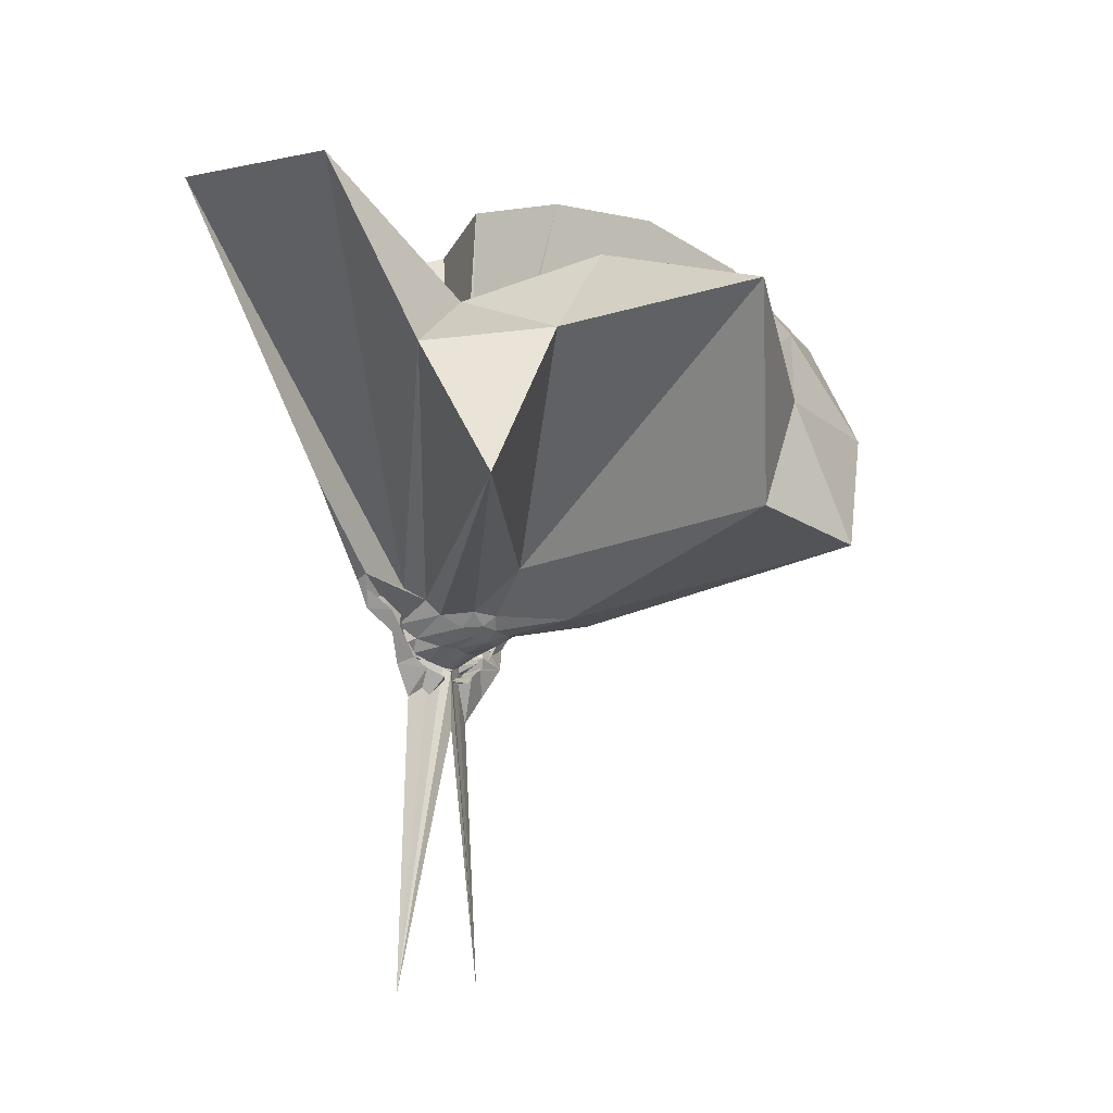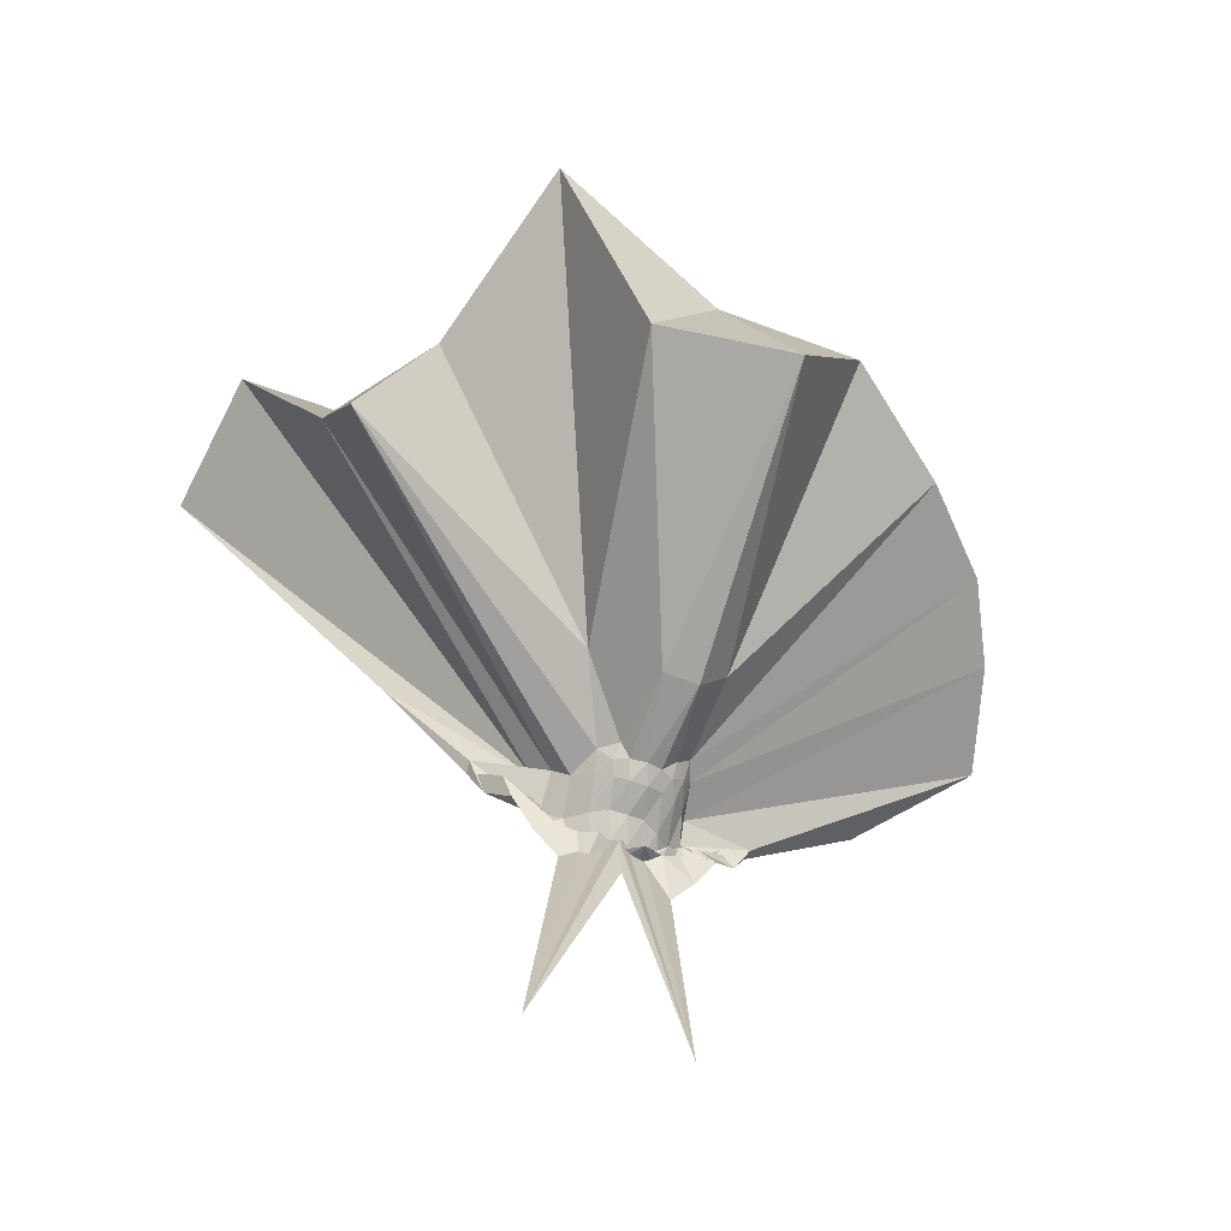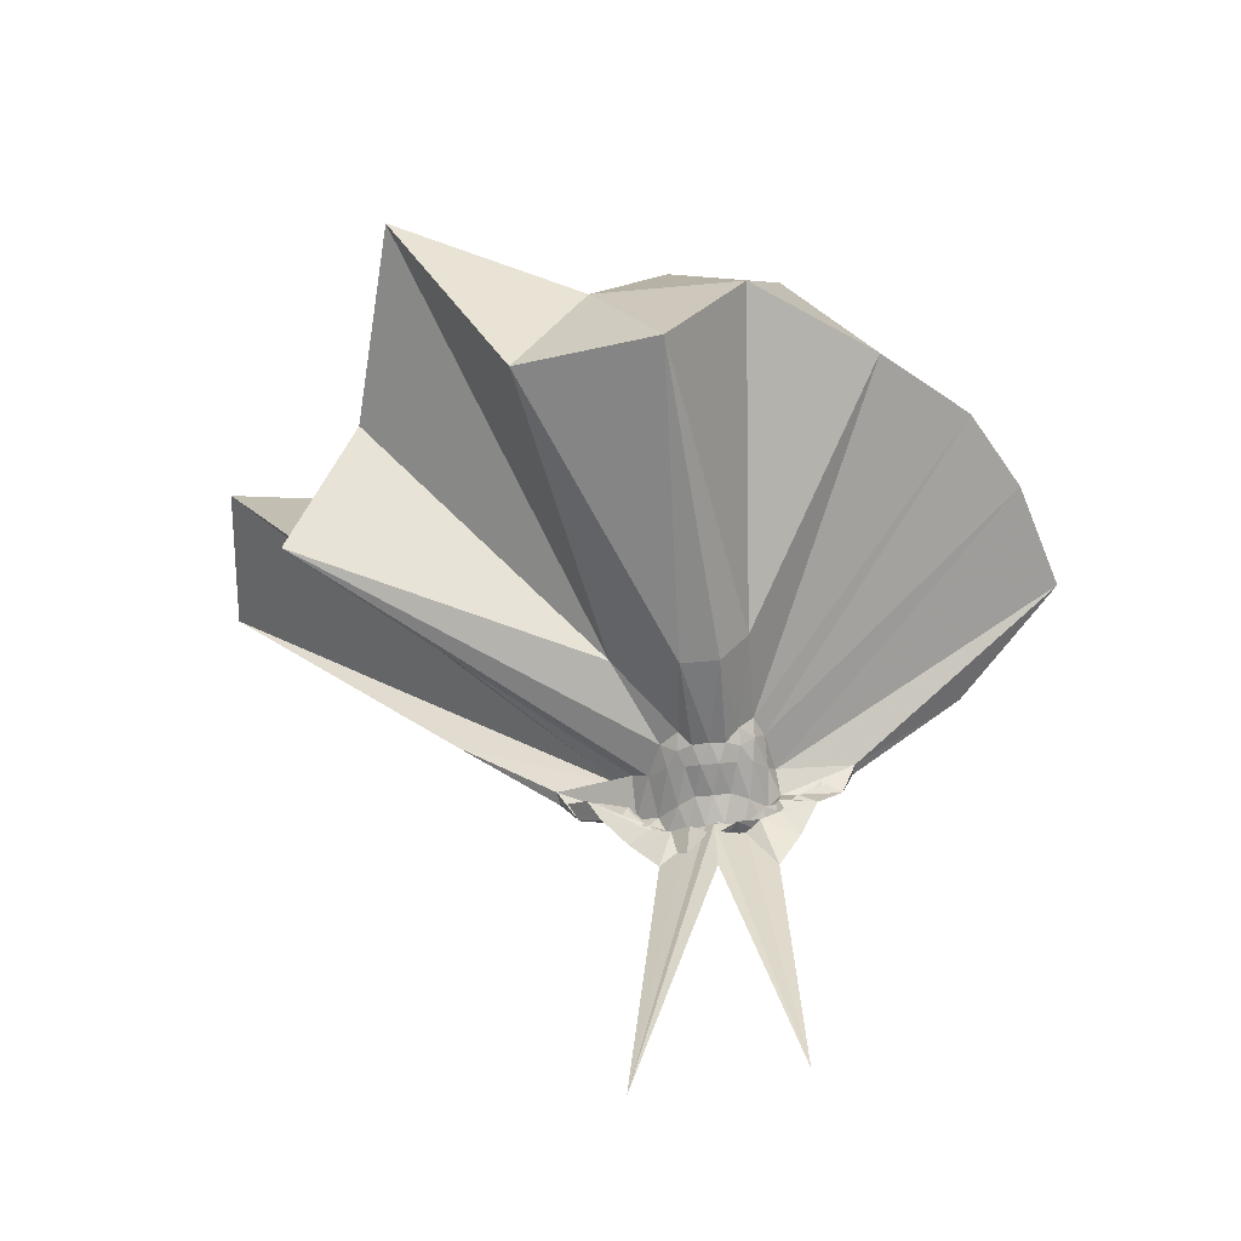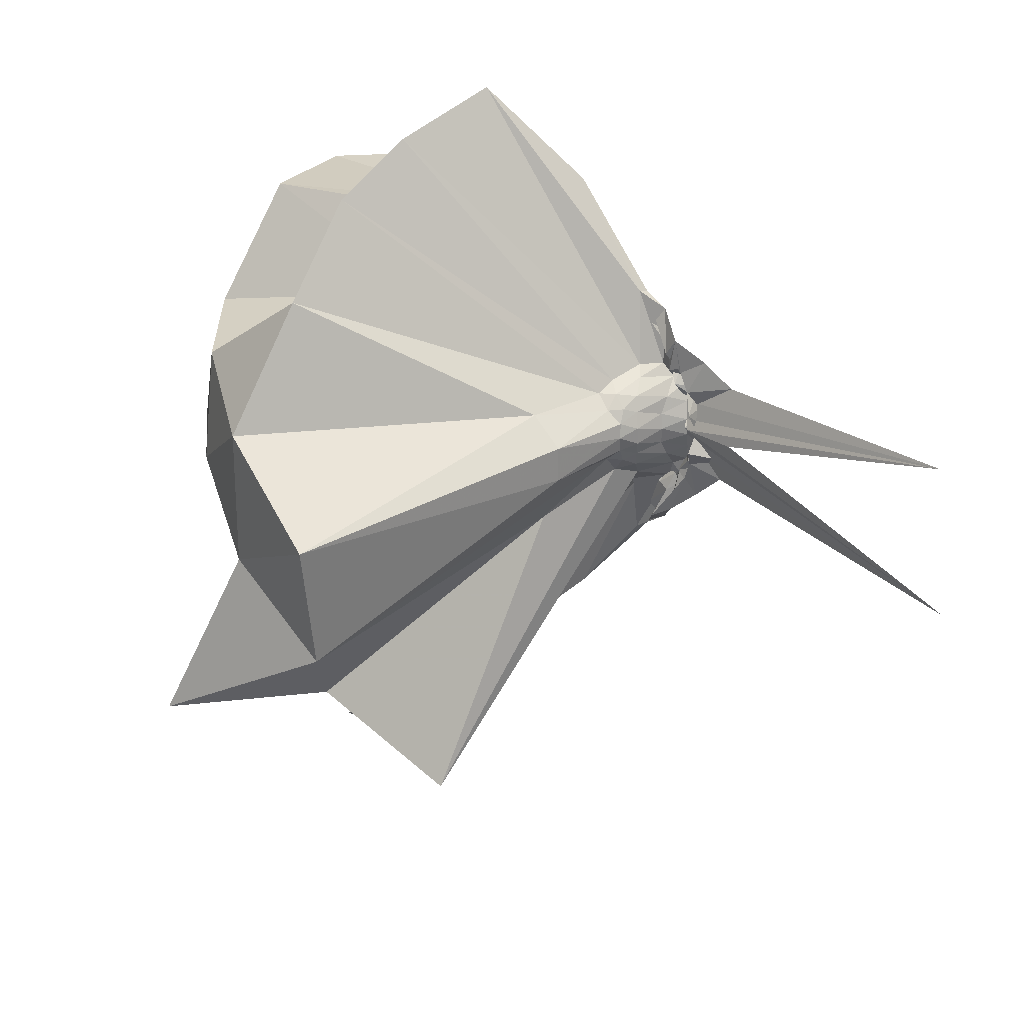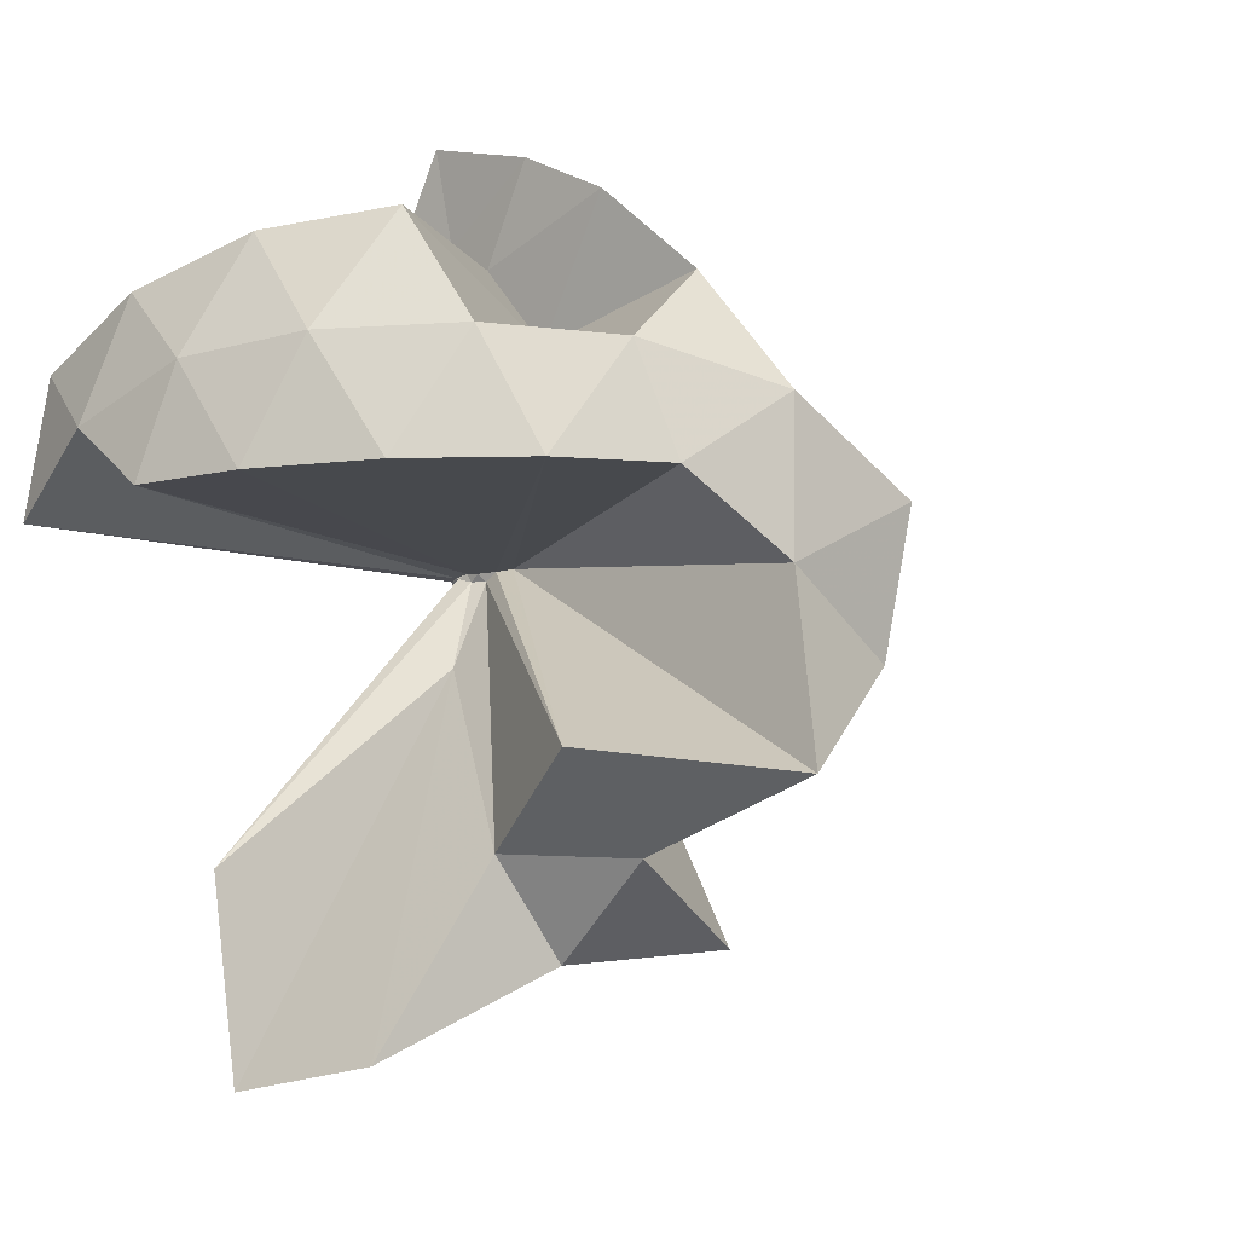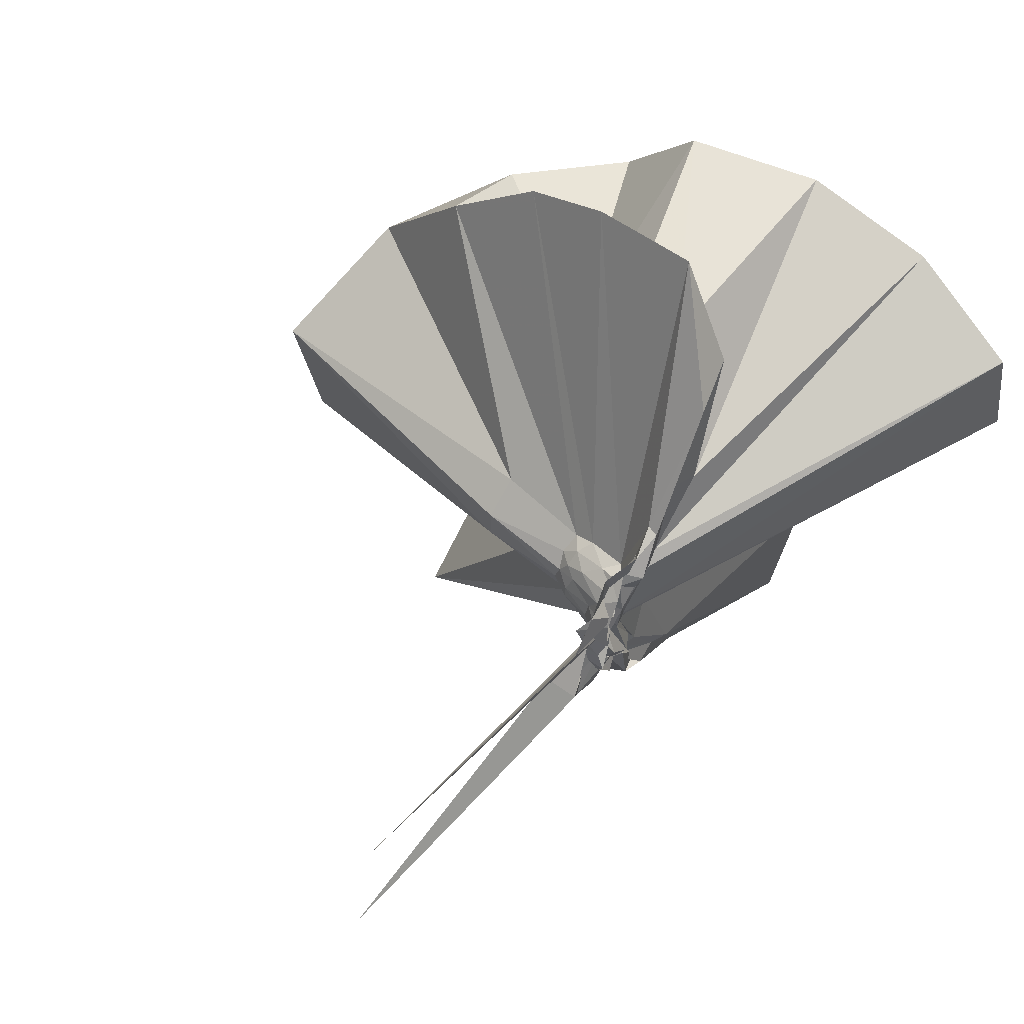
<metadata>
{"format":"obj","ext":"obj","renderer":"f3d","projection":"perspective","resolution":1024,"background":"white","views":[{"elev":-15.8,"azim":32.0,"up":"+Z"},{"elev":-67.2,"azim":69.7,"up":"+Z"},{"elev":-56.5,"azim":95.8,"up":"+Z"},{"elev":28.0,"azim":137.1,"up":"+Y"},{"elev":-9.9,"azim":39.3,"up":"+Y"},{"elev":62.1,"azim":-138.7,"up":"+Y"}]}
</metadata>
<code>
v -0.9099 -0.1017 1.104
v -0.9733 -0.09669 -0.052
v -0.05339 -0.09832 0.6141
v -0.121 0.1312 0.6622
v -0.5476 0.2362 0.4073
v -0.661 0.3997 0.4428
v -0.7652 0.4643 0.4307
v -0.925 0.4523 0.4269
v -0.9696 0.2294 0.2221
v -1.01 0.1008 0.106
v -0.9911 0.08175 0.08983
v -1.004 -0.02217 0.02858
v -1.001 -0.1012 0.01953
v -0.9979 -0.1116 0.02046
v -0.9937 -0.243 0.07467
v -1 -0.2781 0.08869
v -1.013 -0.4282 0.2026
v -0.9348 -1.169 0.8037
v -0.5971 -1.128 0.7999
v -0.5138 -0.746 0.5746
v -0.2609 -0.5834 0.6855
v -0.8085 -0.1318 0.1941
v 0.02904 0.0633 0.3912
v -0.172 0.3189 0.4131
v -0.3598 0.5004 0.4617
v -0.547 0.5983 0.4645
v -0.7924 0.6693 0.4498
v -0.969 0.4397 0.3057
v -0.9838 0.2037 0.178
v -1.025 0.09266 0.06672
v -1.012 0.05248 0.05311
v -0.9758 -0.09418 0.00794
v -0.9735 -0.1056 0.006783
v -1.02 -0.2338 0.03741
v -0.9921 -0.2787 0.04794
v -1.003 -0.4167 0.1594
v -0.9688 -0.6398 0.2811
v -0.9768 -0.2896 0.1107
v -0.487 -0.9404 0.4193
v -0.2608 -0.7617 0.4626
v 0.1635 -0.648 0.5217
v 0.02837 -0.2514 0.3952
v -0.6161 0.006913 0.09663
v -0.8176 0.0009413 0.08954
v -0.8636 0.02057 0.09085
v -0.9491 0.03723 0.0845
v -0.985 0.2026 0.125
v -1.009 0.1961 0.1236
v -0.9886 0.09979 0.0441
v -0.9933 0.07239 0.02743
v -1.016 0.0139 0.01102
v -0.9771 -0.0982 -0.02557
v -1.021 -0.1723 -0.01038
v -1.005 -0.2451 0.01028
v -0.9877 -0.2876 0.02007
v -1.014 -0.4208 0.1062
v -0.9865 -0.4256 0.1161
v -0.9335 -0.2616 0.08191
v -0.33 -0.9027 0.1191
v -0.6616 -0.2807 0.1118
v 0.02984 -0.4016 0.1211
v 0.08043 -0.09957 0.09957
v -0.8112 -0.0294 0.05207
v -0.8448 0.0001998 0.05973
v -0.9211 0.02202 0.05504
v -0.9866 0.04302 0.04337
v -1.006 0.1718 0.06106
v -0.9732 0.07624 0.02343
v -1.01 0.05897 0.0007624
v -0.9712 0.009444 -0.0106
v -1.013 -0.0452 -0.02209
v -1.017 -0.1116 -0.03179
v -1.002 -0.1976 -0.03187
v -1.02 -0.2537 -0.02224
v -0.9597 -0.3587 0.0418
v -1.014 -0.3809 0.04812
v -1.012 -0.2596 0.0345
v -0.9162 -0.2261 0.05174
v -0.8421 -0.1949 0.05608
v -0.8087 -0.1545 0.04987
v -0.6199 -0.1351 0.02021
v -0.6206 -0.05371 0.02115
v -0.8425 -0.02857 0.03087
v -0.8842 -0.006884 0.02973
v -0.9952 0.01515 0.01586
v -0.972 0.03875 0.00949
v -0.9755 0.1183 -0.003662
v -0.9811 0.03874 -0.01873
v -1.019 0.002794 -0.03998
v -1.031 -0.04331 -0.05721
v -0.9715 -0.09357 -0.04666
v -1.035 -0.1469 -0.06884
v -1.013 -0.1939 -0.05923
v -0.9842 -0.232 -0.04075
v -0.978 -0.3302 -0.002535
v -1.004 -0.2353 -0.004103
v -0.994 -0.2123 0.008448
v -0.8823 -0.1835 0.02576
v -0.841 -0.1604 0.02846
v -0.8248 -0.1281 0.02227
v -0.8181 -0.09195 0.01686
v -0.8255 -0.05876 0.02286
v -0.198 -0.09915 0.8046
v -0.3124 0.1469 0.8639
v -0.4925 0.3963 0.8599
v -0.7865 0.3874 0.4425
v -0.9759 0.1898 0.2911
v -0.9965 0.08623 0.1412
v -1.007 0.06411 0.1083
v -0.9917 -0.09745 0.04944
v -0.9907 -0.1084 0.05002
v -0.9881 -0.1181 0.03882
v -0.973 -0.2091 0.1517
v -0.9603 -0.7661 0.8422
v -0.8595 -0.3409 0.3126
v -0.8646 -0.1537 0.2117
v -0.8392 -0.1362 0.2113
v -0.4165 -0.1012 0.9733
v -0.5719 0.1458 1.013
v -0.7569 0.3718 0.9716
v -1.039 0.2992 1.011
v -1.311 0.1918 0.9695
v -1.329 -0.1024 1.009
v -0.9601 -0.1422 0.2107
v -0.9324 -0.1413 0.2208
v -0.8992 -0.1508 0.2175
v -0.8769 -0.1372 0.2231
v -0.6741 -0.1014 1.076
v -0.8376 0.1255 1.076
v -1.102 0.03868 1.075
v -0.9376 -0.1392 0.2196
v -0.9088 -0.1331 0.22
v -0.8713 -0.03962 0.01499
v -0.9562 -0.02075 -0.001374
v -1.012 0.005028 -0.01145
v -1.001 0.07765 -0.0771
v -0.977 -0.002268 -0.04546
v -0.9562 -0.04792 -0.07306
v -1.018 -0.09666 -0.06842
v -0.9567 -0.1467 -0.07438
v -0.9797 -0.1862 -0.05876
v -1.002 -0.276 -0.06319
v -1.013 -0.1966 -0.02103
v -0.9554 -0.169 -0.006589
v -0.8703 -0.1468 0.01196
v -0.8614 -0.1144 0.001279
v -0.8618 -0.07554 0.002253
v -0.9348 -0.05803 -0.004333
v -0.9971 -0.03648 -0.02849
v -1.017 0.02977 -0.1487
v -1.001 -0.05416 -0.05485
v -0.9878 -0.09846 -0.07019
v -1.027 -0.1632 -0.1557
v -1.013 -0.2142 -0.1288
v -0.9975 -0.1524 -0.03447
v -0.9344 -0.1318 -0.006867
v -0.9311 -0.09361 -0.01205
v -0.9849 -0.07576 -0.04008
v -0.9991 0.06067 -0.7783
v -0.9736 -0.0925 -0.187
v -0.986 -0.2796 -0.829
v -0.9851 -0.1153 -0.04205
f 3 23 4
f 4 23 24
f 4 24 5
f 5 24 25
f 5 25 6
f 6 25 26
f 6 26 7
f 7 26 27
f 7 27 8
f 8 27 28
f 8 28 9
f 9 28 29
f 9 29 10
f 10 29 30
f 10 30 11
f 11 30 31
f 11 31 12
f 12 31 32
f 12 32 13
f 13 32 33
f 13 33 14
f 14 33 34
f 14 34 15
f 15 34 35
f 15 35 16
f 16 35 36
f 16 36 17
f 17 36 37
f 17 37 18
f 18 37 38
f 18 38 19
f 19 38 39
f 19 39 20
f 20 39 40
f 20 40 21
f 21 40 41
f 21 41 22
f 22 41 42
f 22 42 3
f 3 42 23
f 23 43 24
f 24 43 44
f 24 44 25
f 25 44 45
f 25 45 26
f 26 45 46
f 26 46 27
f 27 46 47
f 27 47 28
f 28 47 48
f 28 48 29
f 29 48 49
f 29 49 30
f 30 49 50
f 30 50 31
f 31 50 51
f 31 51 32
f 32 51 52
f 32 52 33
f 33 52 53
f 33 53 34
f 34 53 54
f 34 54 35
f 35 54 55
f 35 55 36
f 36 55 56
f 36 56 37
f 37 56 57
f 37 57 38
f 38 57 58
f 38 58 39
f 39 58 59
f 39 59 40
f 40 59 60
f 40 60 41
f 41 60 61
f 41 61 42
f 42 61 62
f 42 62 23
f 23 62 43
f 43 63 44
f 44 63 64
f 44 64 45
f 45 64 65
f 45 65 46
f 46 65 66
f 46 66 47
f 47 66 67
f 47 67 48
f 48 67 68
f 48 68 49
f 49 68 69
f 49 69 50
f 50 69 70
f 50 70 51
f 51 70 71
f 51 71 52
f 52 71 72
f 52 72 53
f 53 72 73
f 53 73 54
f 54 73 74
f 54 74 55
f 55 74 75
f 55 75 56
f 56 75 76
f 56 76 57
f 57 76 77
f 57 77 58
f 58 77 78
f 58 78 59
f 59 78 79
f 59 79 60
f 60 79 80
f 60 80 61
f 61 80 81
f 61 81 62
f 62 81 82
f 62 82 43
f 43 82 63
f 63 83 64
f 64 83 84
f 64 84 65
f 65 84 85
f 65 85 66
f 66 85 86
f 66 86 67
f 67 86 87
f 67 87 68
f 68 87 88
f 68 88 69
f 69 88 89
f 69 89 70
f 70 89 90
f 70 90 71
f 71 90 91
f 71 91 72
f 72 91 92
f 72 92 73
f 73 92 93
f 73 93 74
f 74 93 94
f 74 94 75
f 75 94 95
f 75 95 76
f 76 95 96
f 76 96 77
f 77 96 97
f 77 97 78
f 78 97 98
f 78 98 79
f 79 98 99
f 79 99 80
f 80 99 100
f 80 100 81
f 81 100 101
f 81 101 82
f 82 101 102
f 82 102 63
f 63 102 83
f 103 104 118
f 104 119 118
f 104 105 119
f 105 120 119
f 105 106 120
f 106 107 120
f 107 121 120
f 107 108 121
f 108 122 121
f 108 109 122
f 109 110 122
f 110 123 122
f 110 111 123
f 111 124 123
f 111 112 124
f 112 113 124
f 113 125 124
f 113 114 125
f 114 126 125
f 114 115 126
f 115 116 126
f 116 127 126
f 116 117 127
f 117 118 127
f 117 103 118
f 118 119 128
f 119 129 128
f 119 120 129
f 120 121 129
f 121 130 129
f 121 122 130
f 122 123 130
f 123 131 130
f 123 124 131
f 124 125 131
f 125 132 131
f 125 126 132
f 126 127 132
f 127 128 132
f 127 118 128
f 133 148 134
f 134 148 149
f 134 149 135
f 135 149 150
f 135 150 136
f 136 150 137
f 137 150 151
f 137 151 138
f 138 151 152
f 138 152 139
f 139 152 140
f 140 152 153
f 140 153 141
f 141 153 154
f 141 154 142
f 142 154 143
f 143 154 155
f 143 155 144
f 144 155 156
f 144 156 145
f 145 156 146
f 146 156 157
f 146 157 147
f 147 157 148
f 147 148 133
f 148 158 149
f 149 158 159
f 149 159 150
f 150 159 151
f 151 159 160
f 151 160 152
f 152 160 153
f 153 160 161
f 153 161 154
f 154 161 155
f 155 161 162
f 155 162 156
f 156 162 157
f 157 162 158
f 157 158 148
f 3 4 103
f 103 4 104
f 4 5 104
f 104 5 105
f 5 6 105
f 105 6 106
f 6 7 106
f 7 8 106
f 106 8 107
f 8 9 107
f 107 9 108
f 9 10 108
f 108 10 109
f 10 11 109
f 11 12 109
f 109 12 110
f 12 13 110
f 110 13 111
f 13 14 111
f 111 14 112
f 14 15 112
f 15 16 112
f 112 16 113
f 16 17 113
f 113 17 114
f 17 18 114
f 114 18 115
f 18 19 115
f 19 20 115
f 115 20 116
f 20 21 116
f 116 21 117
f 21 22 117
f 117 22 103
f 22 3 103
f 83 133 84
f 84 133 134
f 84 134 85
f 85 134 135
f 85 135 86
f 86 135 136
f 86 136 87
f 87 136 88
f 88 136 137
f 88 137 89
f 89 137 138
f 89 138 90
f 90 138 139
f 90 139 91
f 91 139 92
f 92 139 140
f 92 140 93
f 93 140 141
f 93 141 94
f 94 141 142
f 94 142 95
f 95 142 96
f 96 142 143
f 96 143 97
f 97 143 144
f 97 144 98
f 98 144 145
f 98 145 99
f 99 145 100
f 100 145 146
f 100 146 101
f 101 146 147
f 101 147 102
f 102 147 133
f 102 133 83
f 128 129 1
f 129 130 1
f 130 131 1
f 131 132 1
f 132 128 1
f 159 158 2
f 160 159 2
f 161 160 2
f 162 161 2
f 158 162 2

</code>
